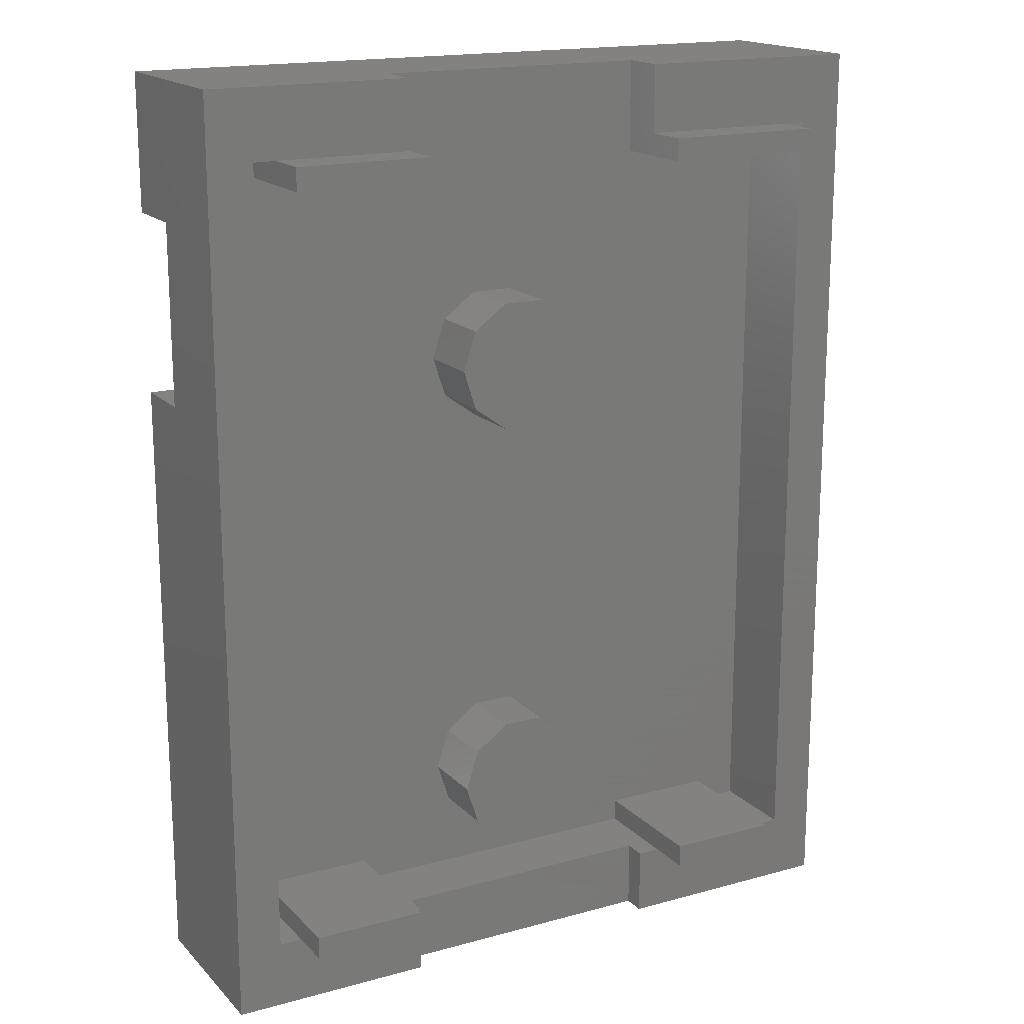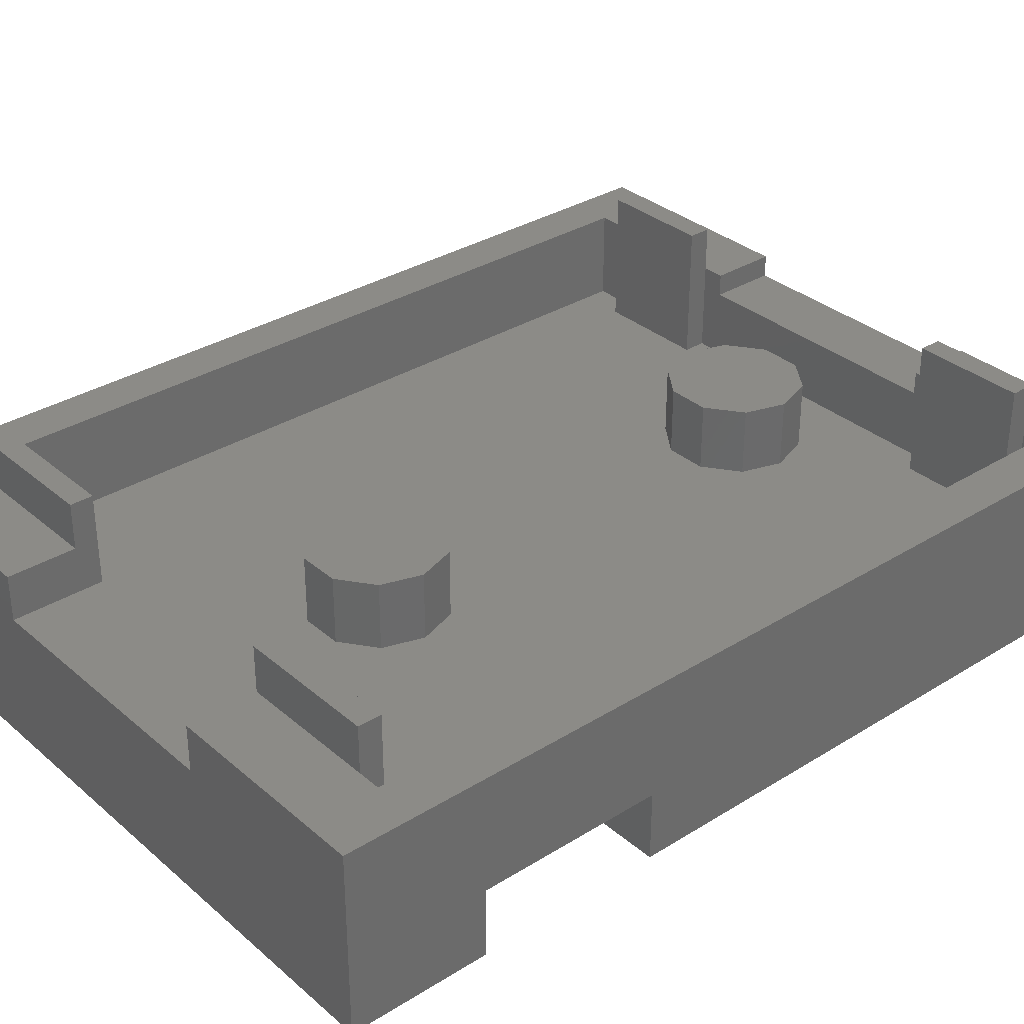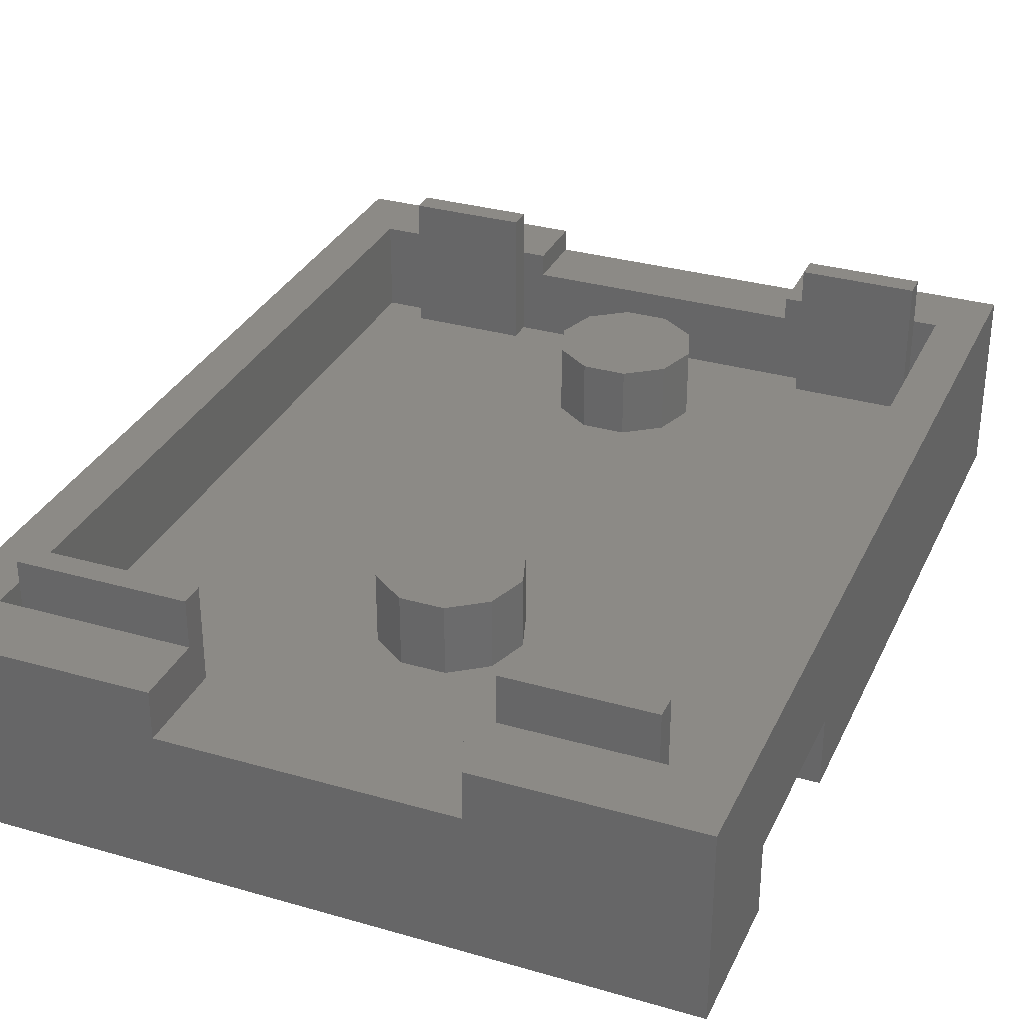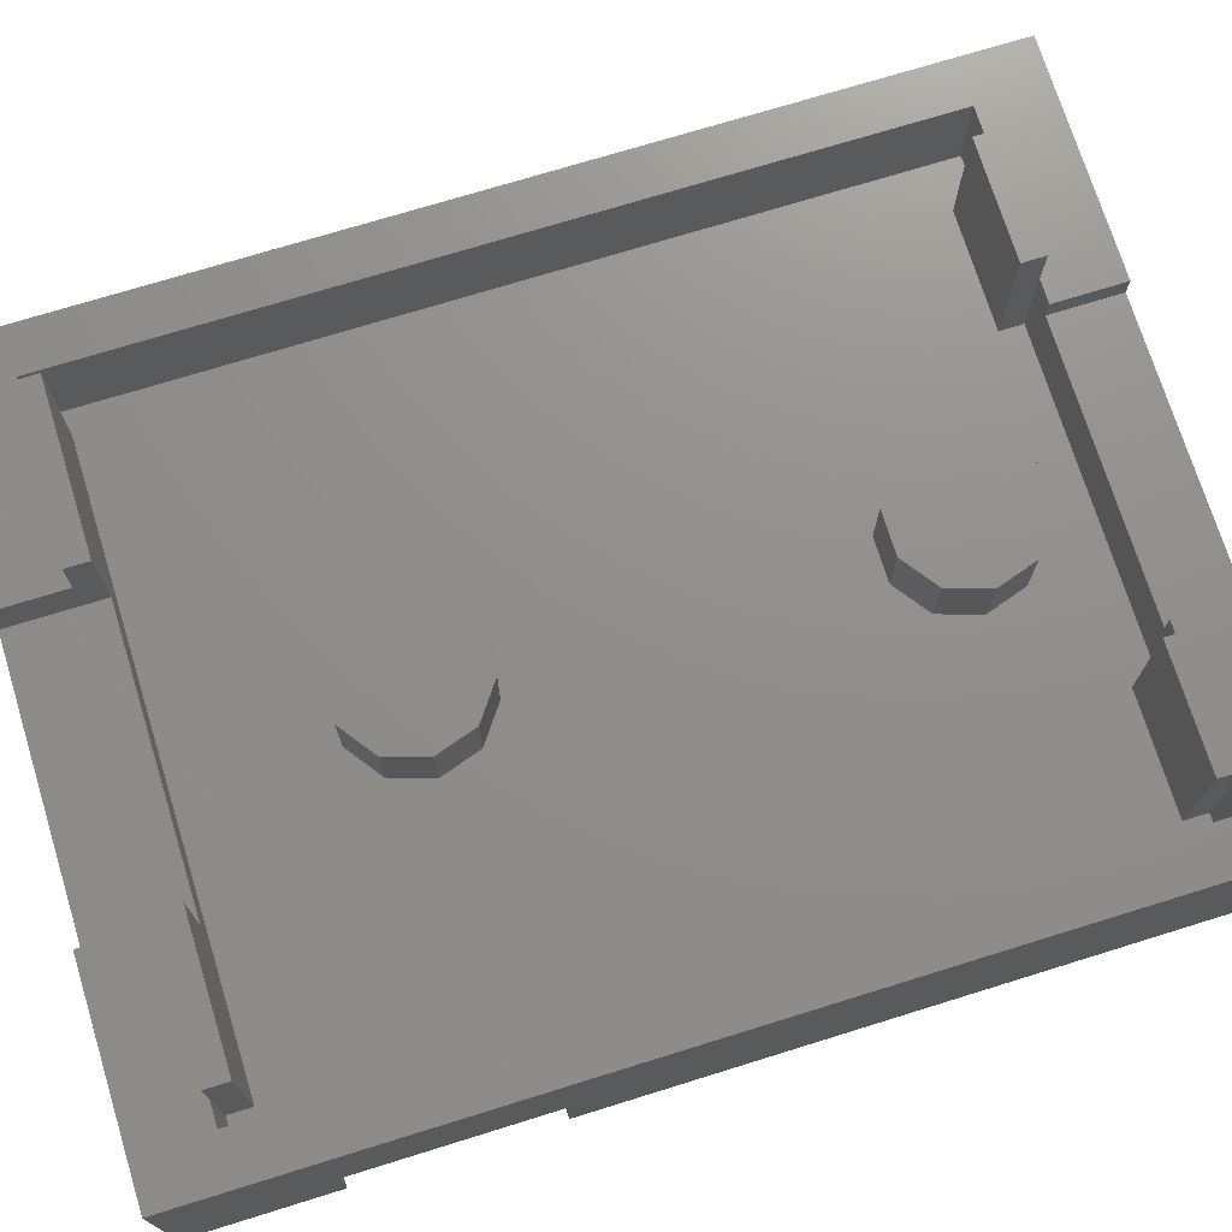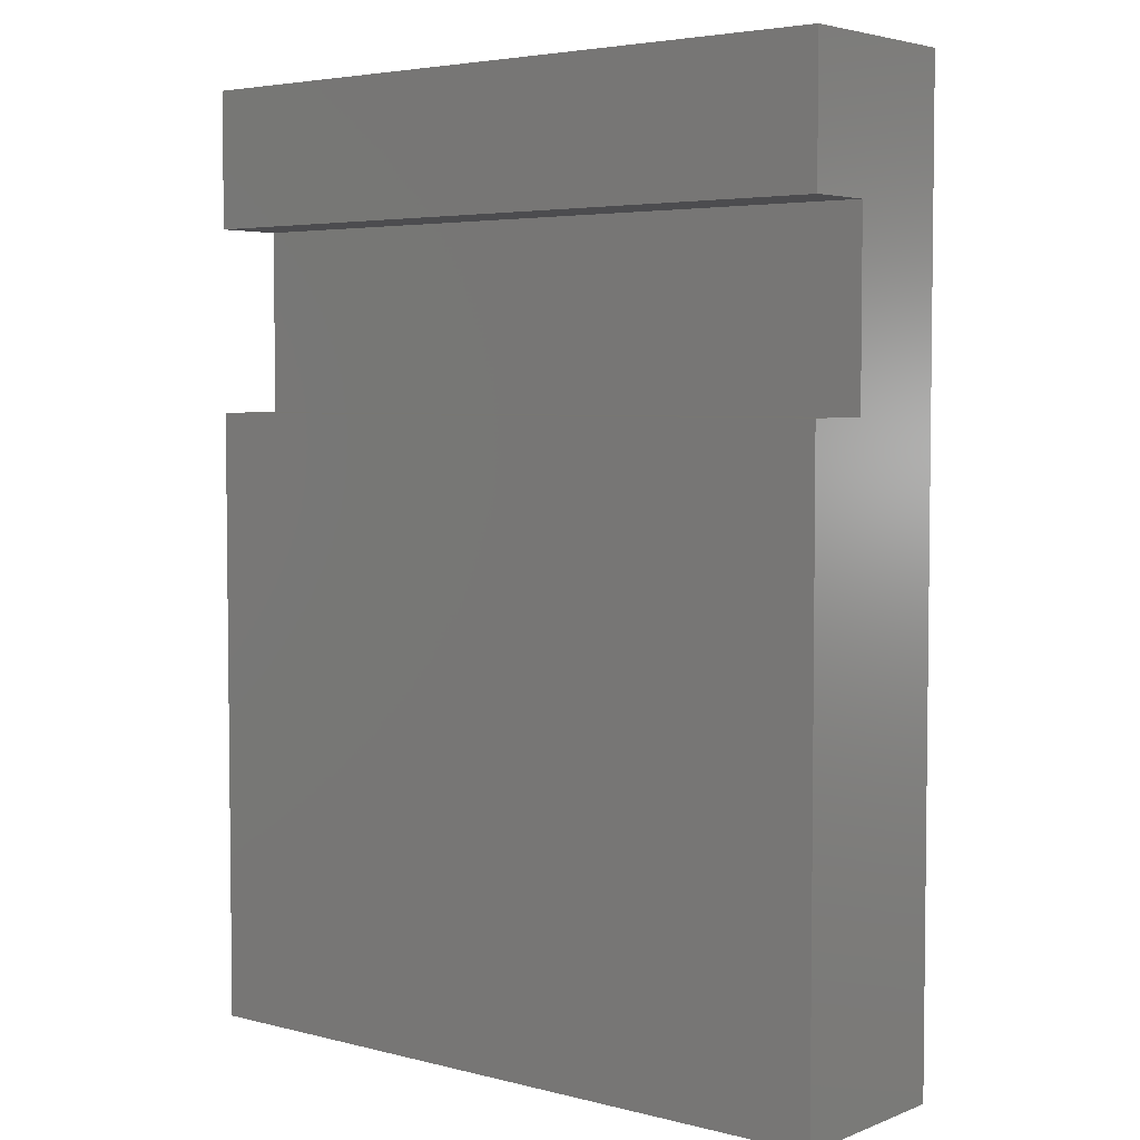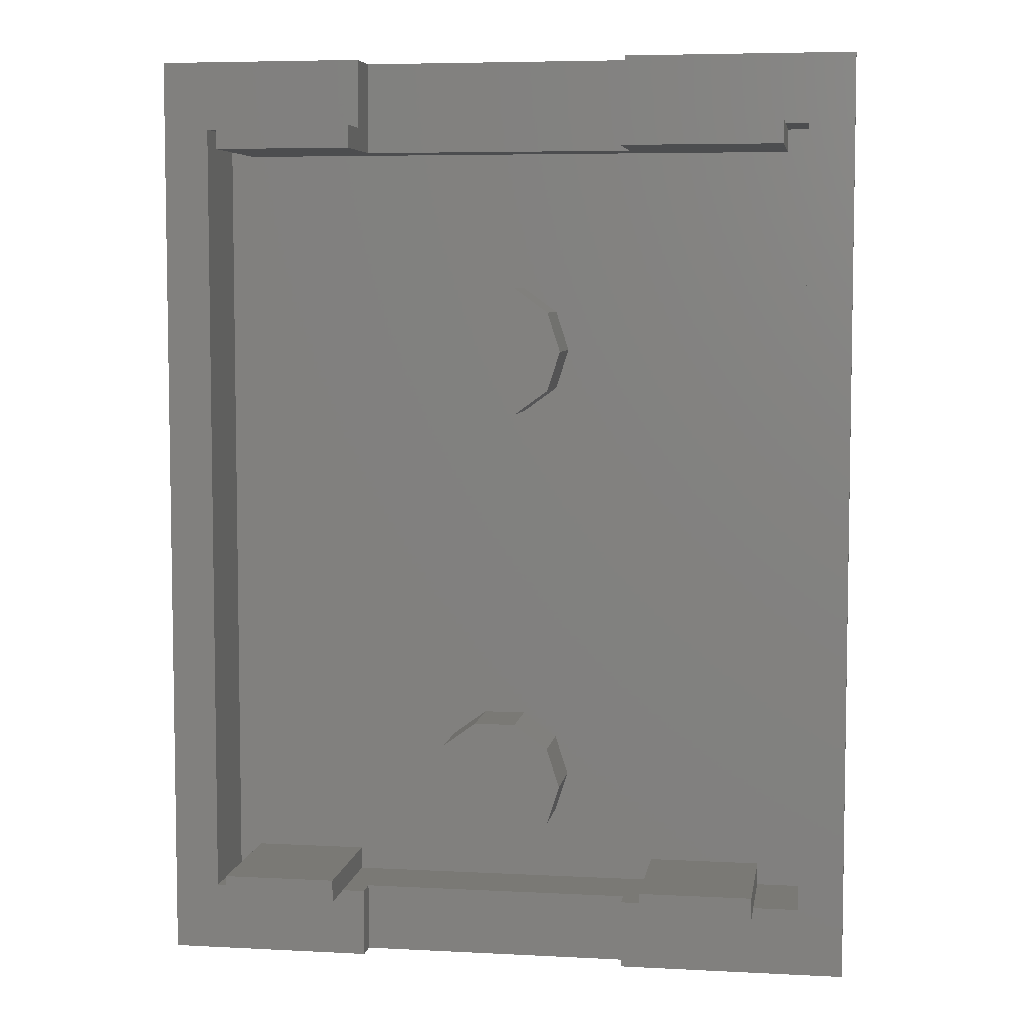
<metadata>
{"format":"stl","ext":"stl","renderer":"f3d","projection":"perspective","resolution":1024,"background":"white","views":[{"elev":17.2,"azim":-28.8,"up":"+Y"},{"elev":33.0,"azim":-130.6,"up":"+Z"},{"elev":31.8,"azim":-157.9,"up":"+Z"},{"elev":72.9,"azim":-107.2,"up":"+Z"},{"elev":4.3,"azim":-140.7,"up":"+Y"},{"elev":5.9,"azim":8.9,"up":"+Y"}]}
</metadata>
<code>
# stl→obj: 116 verts, 228 faces
v -2 24 -4
v -2 -3 -4
v -2 24 -1
v -2 32 -1
v -2 38 -4
v -2 32 -4
v -2 38 4
v -2 -3 4
v 7 38 4
v 1 35 4
v 7 35 4
v 0 35 4
v 0 0 4
v 6 0 4
v 7 -3 4
v 7 0 4
v 1 0 4
v 29 38 4
v 27 35 4
v 29 -3 4
v 26 35 4
v 19 38 4
v 19 35 4
v 27 0 4
v 25 0 4
v 19 -3 4
v 20 0 4
v 19 0 4
v 29 32 -1
v 29 38 -4
v 29 24 -1
v 29 -3 -4
v 29 24 -4
v 29 32 -4
v 19 38 2
v 7 38 2
v 7 -3 3
v 19 -3 3
v 0 35 0
v 0 0 0
v 27 0 0
v 27 35 0
v 19 35 6
v 26 35 6
v 1 35 6
v 7 35 6
v 1 35 0
v 26 35 0
v 1 34 0
v 1 1 0
v 1 0 0
v 15.43 6.763 0
v 25 1 0
v 15.43 23.24 0
v 16 5 0
v 13.93 22.15 0
v 13.93 7.853 0
v 12.07 22.15 0
v 12.07 7.853 0
v 10.57 23.24 0
v 10.57 6.763 0
v 10 25 0
v 26 34 0
v 16 25 0
v 20 1 0
v 15.43 26.76 0
v 13.93 27.85 0
v 10 5 0
v 12.07 27.85 0
v 10.57 26.76 0
v 6 1 0
v 25 0 0
v 15.43 3.237 0
v 20 0 0
v 13.93 2.147 0
v 12.07 2.147 0
v 10.57 3.237 0
v 6 0 0
v 25 0 6
v 20 0 6
v 6 0 6
v 1 0 6
v 19 0 3
v 7 0 3
v 7 34 6
v 7 34 2
v 7 35 2
v 19 35 2
v 19 34 2
v 19 34 6
v 1 1 6
v 6 1 6
v 20 1 6
v 25 1 6
v 1 34 6
v 26 34 6
v 16 5 3
v 15.43 6.763 3
v 12.07 7.853 3
v 13.93 7.853 3
v 10 5 3
v 10.57 3.237 3
v 10.57 6.763 3
v 15.43 3.237 3
v 13.93 2.147 3
v 12.07 2.147 3
v 16 25 3
v 15.43 26.76 3
v 12.07 27.85 3
v 13.93 27.85 3
v 10 25 3
v 10.57 23.24 3
v 10.57 26.76 3
v 15.43 23.24 3
v 13.93 22.15 3
v 12.07 22.15 3
f 1 2 3
f 4 5 6
f 5 4 7
f 3 7 4
f 8 3 2
f 3 8 7
f 9 10 11
f 7 10 9
f 12 7 13
f 10 7 12
f 14 15 16
f 17 15 14
f 8 17 13
f 17 8 15
f 8 13 7
f 18 19 20
f 18 21 19
f 22 21 18
f 21 22 23
f 24 20 19
f 25 20 24
f 26 25 27
f 26 27 28
f 25 26 20
f 18 29 30
f 18 31 29
f 20 31 18
f 32 31 20
f 31 32 33
f 30 29 34
f 18 35 22
f 5 35 30
f 30 35 18
f 36 7 9
f 35 5 36
f 36 5 7
f 6 30 34
f 30 6 5
f 2 33 32
f 33 2 1
f 8 37 15
f 37 2 38
f 2 37 8
f 38 20 26
f 32 38 2
f 38 32 20
f 13 39 12
f 39 13 40
f 41 19 42
f 19 41 24
f 21 43 44
f 43 21 23
f 11 45 46
f 45 11 10
f 39 10 12
f 10 39 47
f 48 19 21
f 19 48 42
f 39 49 47
f 49 39 50
f 40 50 39
f 50 40 51
f 52 53 54
f 53 52 55
f 56 52 54
f 56 57 52
f 58 57 56
f 58 59 57
f 60 59 58
f 60 61 59
f 49 60 62
f 60 50 61
f 54 63 64
f 53 55 65
f 63 54 53
f 63 66 64
f 63 67 66
f 49 67 63
f 61 50 68
f 67 49 69
f 49 70 69
f 49 62 70
f 60 49 50
f 68 50 71
f 63 42 48
f 42 63 41
f 53 41 63
f 41 53 72
f 73 65 55
f 65 73 74
f 75 74 73
f 76 74 75
f 71 77 68
f 78 77 71
f 77 78 76
f 76 78 74
f 27 79 80
f 79 27 25
f 17 81 82
f 81 17 14
f 51 13 17
f 13 51 40
f 41 25 24
f 25 41 72
f 27 83 28
f 83 74 84
f 74 83 27
f 84 14 16
f 84 78 14
f 78 84 74
f 85 11 46
f 86 11 85
f 11 86 87
f 11 36 9
f 36 11 87
f 88 22 35
f 88 23 22
f 89 23 88
f 90 23 89
f 23 90 43
f 87 88 35
f 87 35 36
f 88 87 89
f 89 87 86
f 17 50 51
f 50 17 91
f 91 17 82
f 91 81 92
f 81 91 82
f 14 92 81
f 92 14 71
f 71 14 78
f 71 91 92
f 91 71 50
f 27 65 74
f 65 27 93
f 93 27 80
f 93 79 94
f 79 93 80
f 25 94 79
f 94 25 53
f 53 25 72
f 53 93 94
f 93 53 65
f 49 10 47
f 95 10 49
f 10 95 45
f 45 85 46
f 85 45 95
f 43 96 44
f 96 43 90
f 96 21 44
f 63 21 96
f 21 63 48
f 95 86 85
f 86 49 89
f 49 86 95
f 89 96 90
f 89 63 96
f 63 89 49
f 97 52 98
f 52 97 55
f 57 99 100
f 99 57 59
f 52 100 98
f 100 52 57
f 77 101 68
f 101 77 102
f 59 103 99
f 103 59 61
f 104 55 97
f 55 104 73
f 75 104 105
f 104 75 73
f 77 106 102
f 106 77 76
f 76 105 106
f 105 76 75
f 98 104 97
f 100 104 98
f 100 105 104
f 99 105 100
f 99 106 105
f 103 106 99
f 103 102 106
f 102 103 101
f 68 103 61
f 103 68 101
f 107 66 108
f 66 107 64
f 67 109 110
f 109 67 69
f 66 110 108
f 110 66 67
f 60 111 62
f 111 60 112
f 69 113 109
f 113 69 70
f 114 64 107
f 64 114 54
f 56 114 115
f 114 56 54
f 60 116 112
f 116 60 58
f 58 115 116
f 115 58 56
f 108 114 107
f 110 114 108
f 110 115 114
f 109 115 110
f 109 116 115
f 113 116 109
f 113 112 116
f 112 113 111
f 62 113 70
f 113 62 111
f 15 84 16
f 84 15 37
f 38 28 83
f 28 38 26
f 84 38 83
f 38 84 37
f 3 29 31
f 29 3 4
f 6 29 4
f 29 6 34
f 33 3 31
f 3 33 1

</code>
